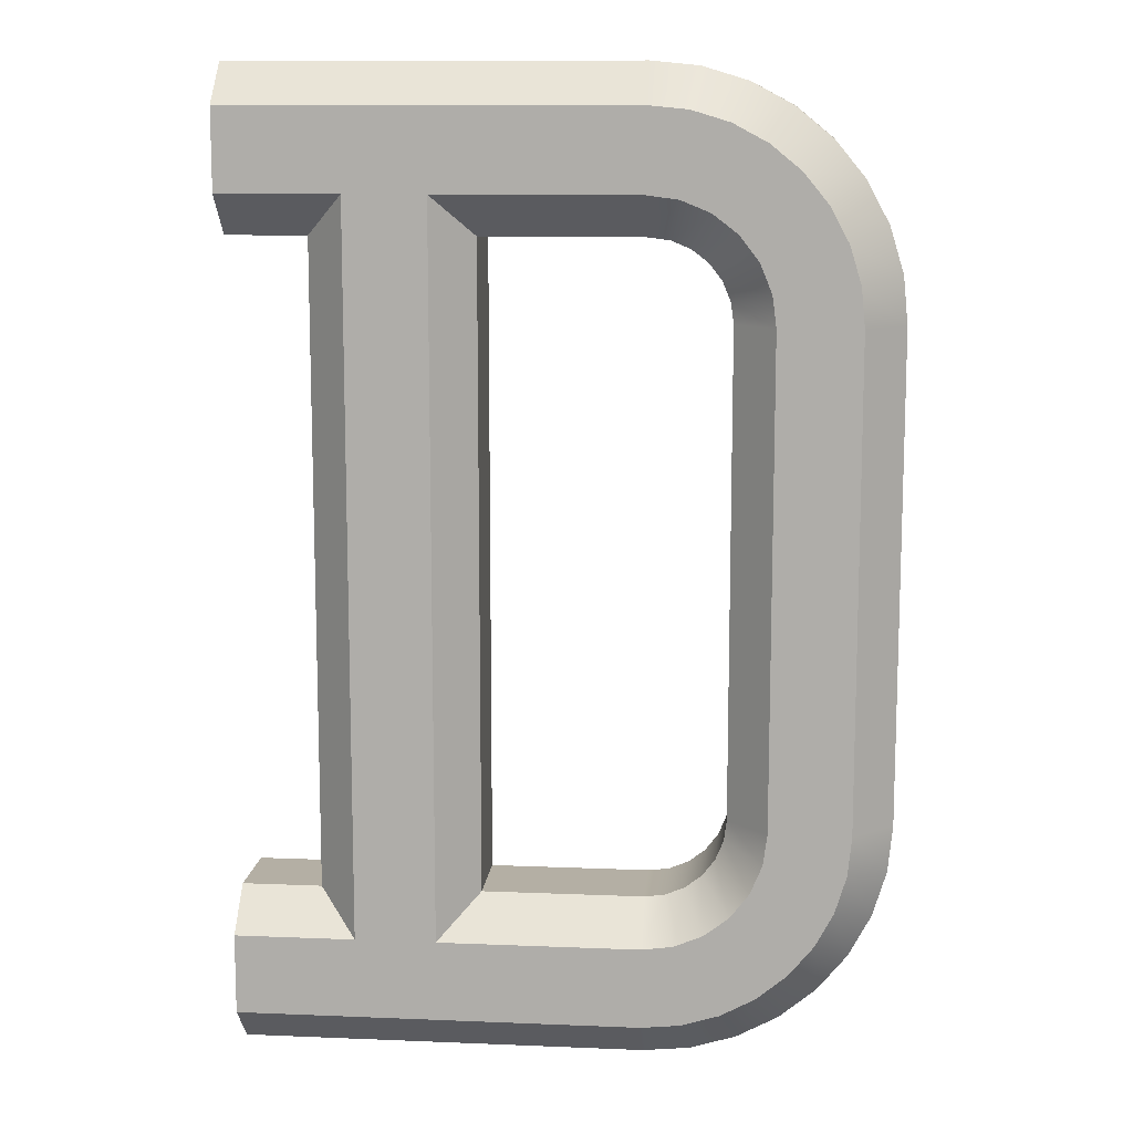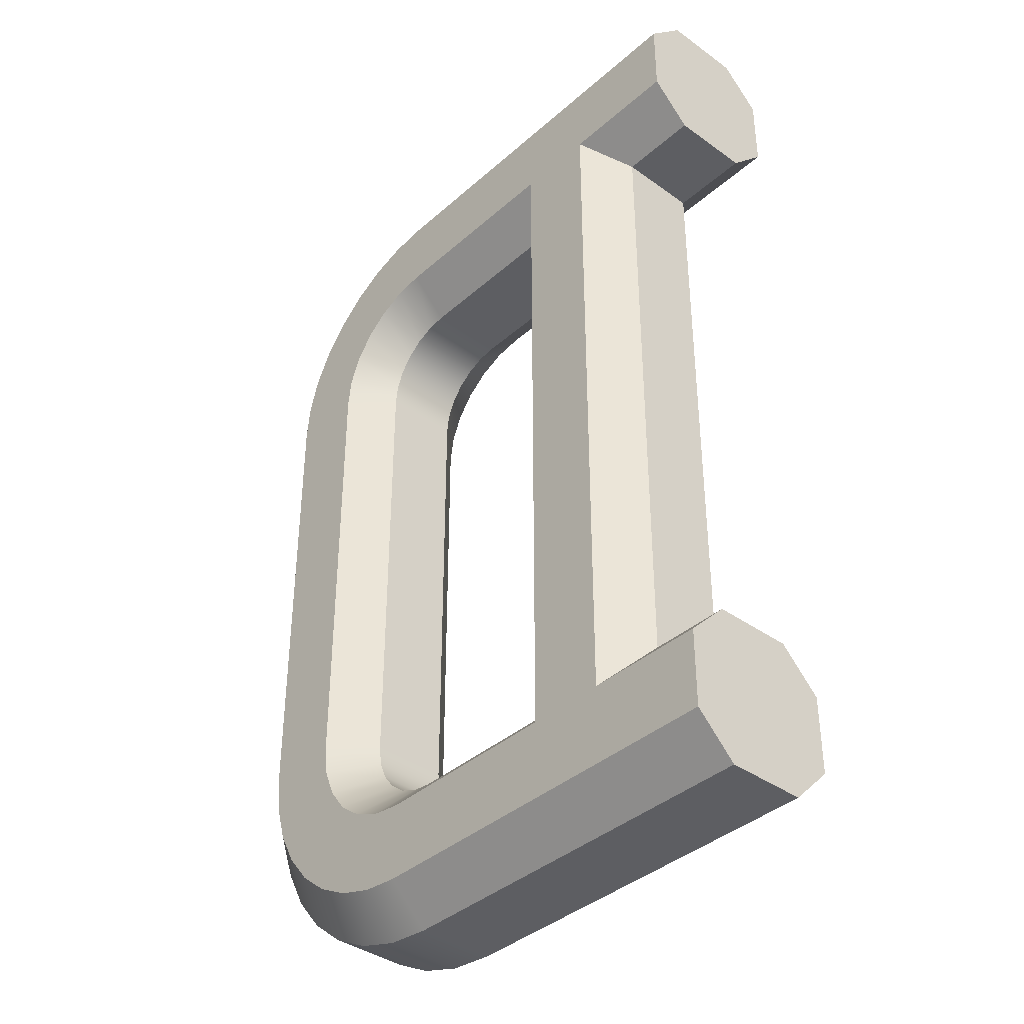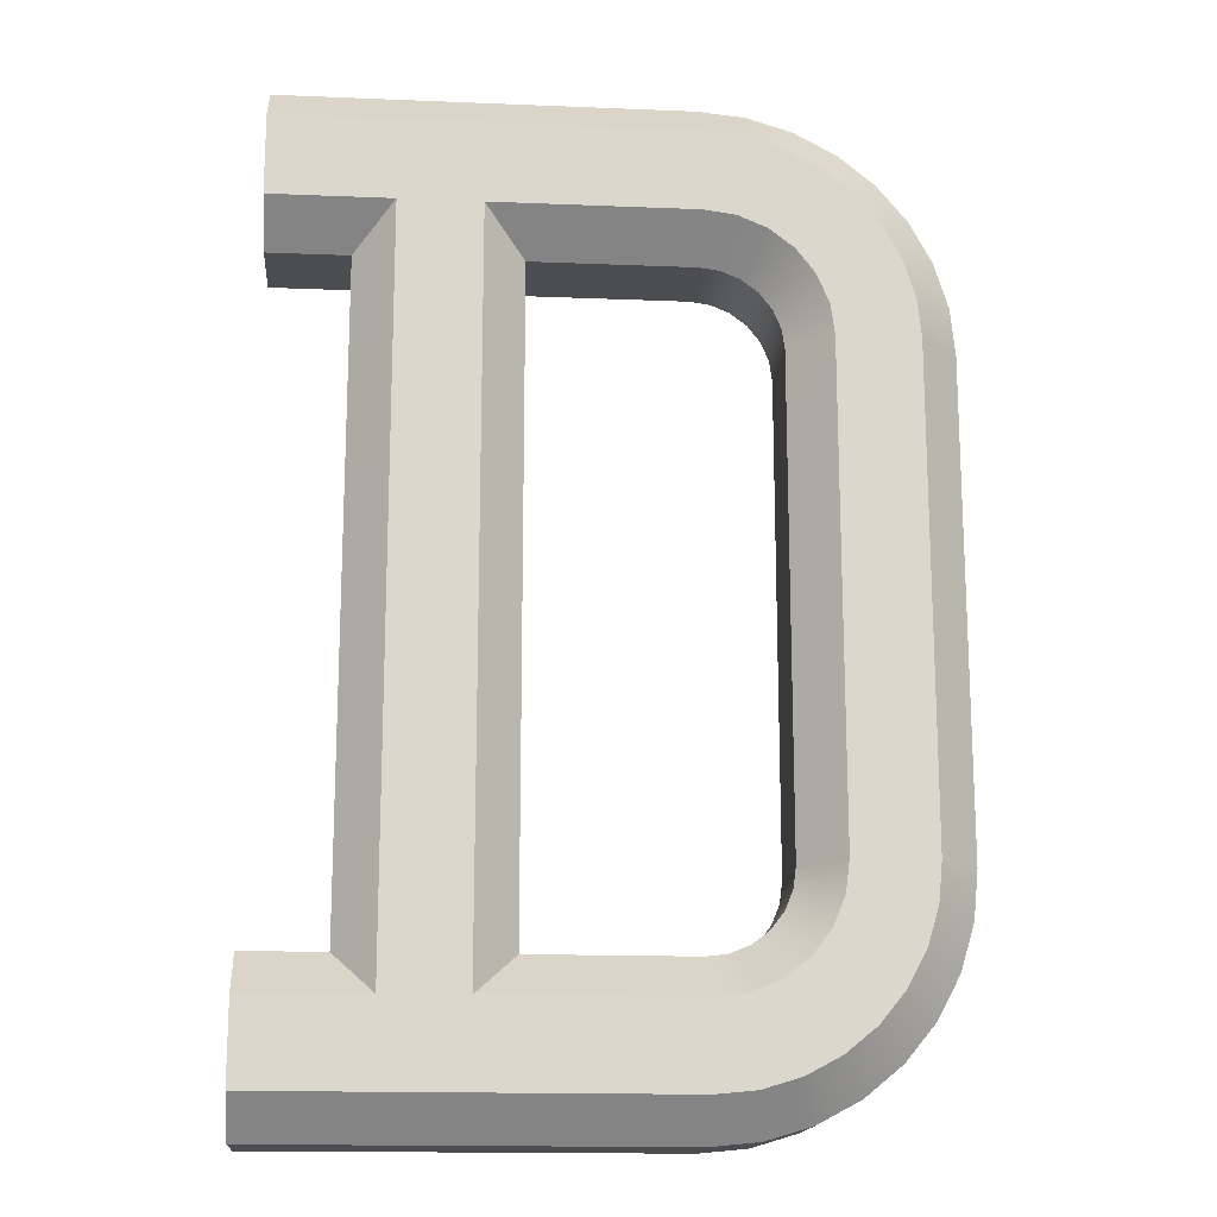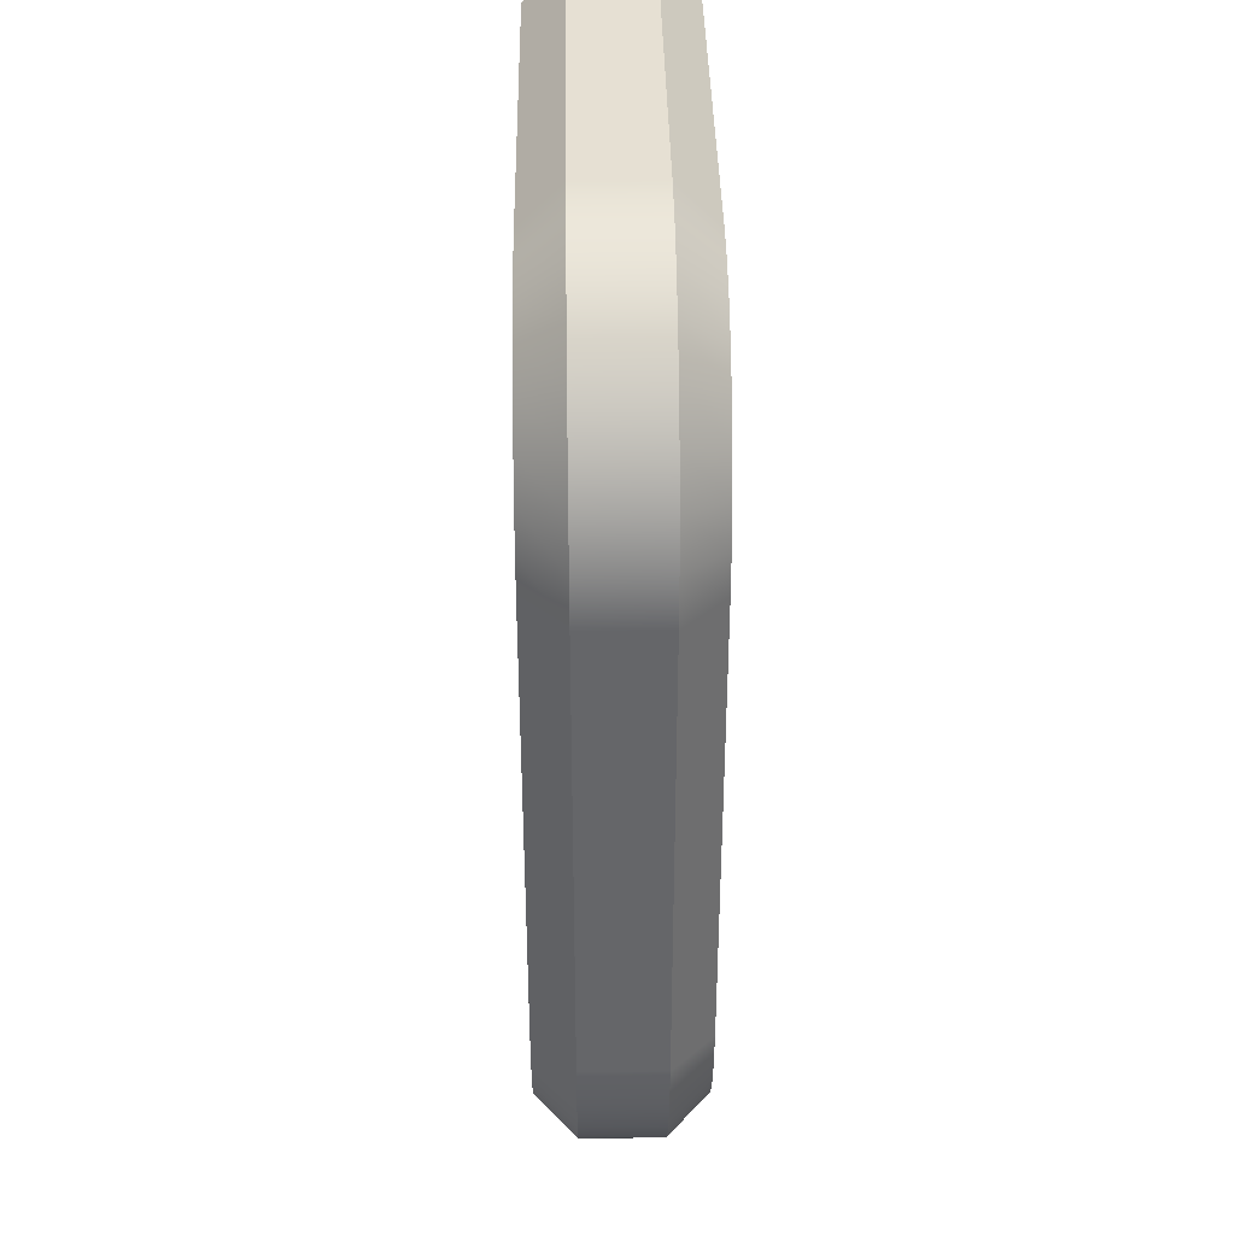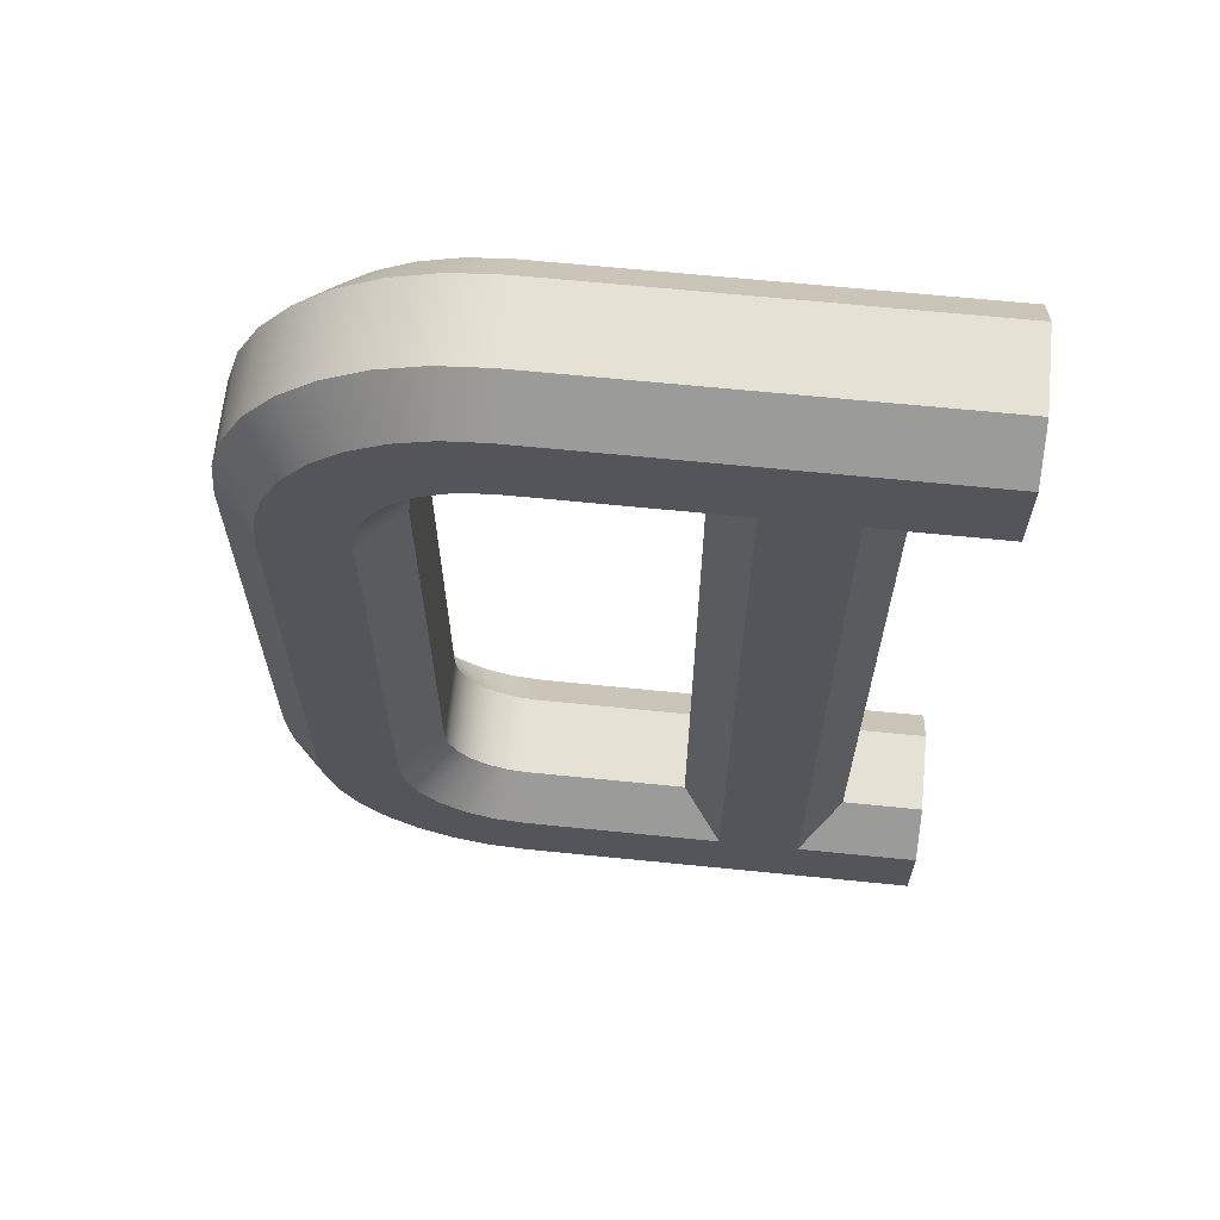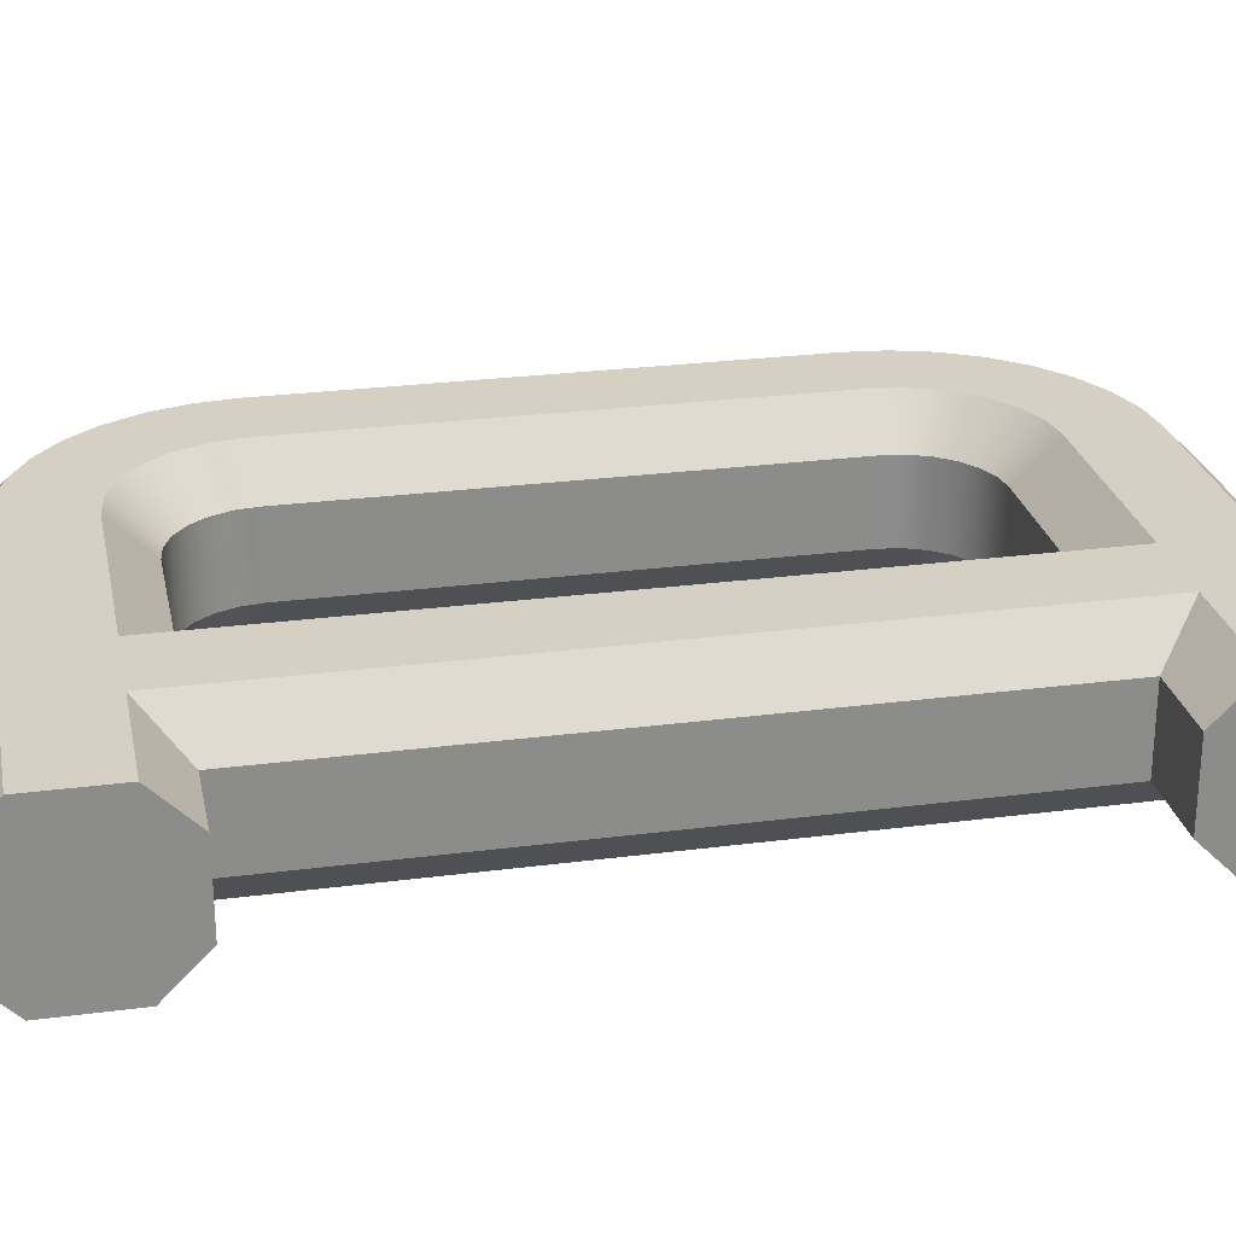
<metadata>
{"format":"obj","ext":"obj","renderer":"f3d","projection":"perspective","resolution":1024,"background":"white","views":[{"elev":11.3,"azim":5.7,"up":"+Y"},{"elev":-38.6,"azim":-132.2,"up":"+Y"},{"elev":-16.2,"azim":-4.8,"up":"+Y"},{"elev":38.3,"azim":89.1,"up":"+Y"},{"elev":64.9,"azim":-174.2,"up":"+Y"},{"elev":26.1,"azim":-101.7,"up":"+Z"}]}
</metadata>
<code>
o D
v -0.4 0.4 -0.05
v -0.4 0.45 -0.1
v -0.3 0.4 -0.05
v -0.25 0.45 -0.1
v -0.25 -0.45 -0.1
v -0.3 -0.4 -0.05
v -0.4 -0.45 -0.1
v -0.4 -0.4 -0.05
v -0.15 -0.45 -0.1
v -0.15 0.45 -0.1
v -0.4 0.55 -0.1
v 0.1 -0.45 -0.1
v 0.1 -0.55 -0.1
v -0.4 -0.55 -0.1
v 0.1488 -0.5452 -0.1
v 0.1388 -0.4449 -0.1
v 0.1957 -0.531 -0.1
v 0.175 -0.4299 -0.1
v 0.2389 -0.5079 -0.1
v 0.2061 -0.4061 -0.1
v 0.2768 -0.4768 -0.1
v 0.3079 -0.4389 -0.1
v 0.2299 -0.375 -0.1
v 0.331 -0.3957 -0.1
v 0.2449 -0.3388 -0.1
v 0.3452 -0.3488 -0.1
v 0.25 -0.3 -0.1
v 0.35 -0.3 -0.1
v 0.35 0.3 -0.1
v 0.25 0.3 -0.1
v 0.3452 0.3488 -0.1
v 0.2449 0.3388 -0.1
v 0.331 0.3957 -0.1
v 0.2299 0.375 -0.1
v 0.3079 0.4389 -0.1
v 0.2061 0.4061 -0.1
v 0.2768 0.4768 -0.1
v 0.2389 0.5079 -0.1
v 0.175 0.4299 -0.1
v 0.1957 0.531 -0.1
v 0.1388 0.4449 -0.1
v 0.1488 0.5452 -0.1
v 0.1 0.45 -0.1
v 0.1 0.55 -0.1
v -0.4 0.6 0.05
v -0.4 0.6 -0.05
v -0.4 0.55 0.1
v -0.4 0.4 0.05
v -0.4 0.45 0.1
v 0.1 0.6 -0.05
v 0.1585 0.5942 -0.05
v 0.2148 0.5772 -0.05
v 0.2667 0.5494 -0.05
v 0.3121 0.5121 -0.05
v 0.3494 0.4667 -0.05
v 0.3772 0.4148 -0.05
v 0.3942 0.3585 -0.05
v 0.4 0.3 -0.05
v 0.4 -0.3 -0.05
v 0.3942 -0.3585 -0.05
v 0.3772 -0.4148 -0.05
v 0.3494 -0.4667 -0.05
v 0.3121 -0.5121 -0.05
v 0.2667 -0.5494 -0.05
v 0.2148 -0.5772 -0.05
v 0.1585 -0.5942 -0.05
v 0.1 -0.6 -0.05
v -0.4 -0.6 -0.05
v -0.4 -0.6 0.05
v 0.1 -0.6 0.05
v 0.1585 -0.5942 0.05
v 0.2148 -0.5772 0.05
v 0.2667 -0.5494 0.05
v 0.3121 -0.5121 0.05
v 0.3494 -0.4667 0.05
v 0.3772 -0.4148 0.05
v 0.3942 -0.3585 0.05
v 0.4 -0.3 0.05
v 0.4 0.3 0.05
v 0.3942 0.3585 0.05
v 0.3772 0.4148 0.05
v 0.3494 0.4667 0.05
v 0.3121 0.5121 0.05
v 0.2667 0.5494 0.05
v 0.2148 0.5772 0.05
v 0.1585 0.5942 0.05
v 0.1 0.6 0.05
v -0.4 -0.55 0.1
v 0.1 -0.55 0.1
v 0.35 -0.3 0.1
v 0.3452 -0.3488 0.1
v 0.331 -0.3957 0.1
v 0.3079 -0.4389 0.1
v 0.2768 -0.4768 0.1
v 0.2389 -0.5079 0.1
v 0.1957 -0.531 0.1
v 0.1488 -0.5452 0.1
v 0.35 0.3 0.1
v 0.1 0.55 0.1
v 0.1488 0.5452 0.1
v 0.1957 0.531 0.1
v 0.2389 0.5079 0.1
v 0.2768 0.4768 0.1
v 0.3079 0.4389 0.1
v 0.331 0.3957 0.1
v 0.3452 0.3488 0.1
v -0.15 -0.45 0.1
v -0.25 -0.45 0.1
v -0.4 -0.45 0.1
v 0.1 -0.45 0.1
v 0.1388 -0.4449 0.1
v 0.175 -0.4299 0.1
v 0.2061 -0.4061 0.1
v 0.2299 -0.375 0.1
v 0.2449 -0.3388 0.1
v 0.25 -0.3 0.1
v 0.25 0.3 0.1
v 0.2449 0.3388 0.1
v 0.2299 0.375 0.1
v 0.2061 0.4061 0.1
v 0.175 0.4299 0.1
v 0.1388 0.4449 0.1
v 0.1 0.45 0.1
v -0.15 0.45 0.1
v -0.25 0.45 0.1
v -0.1 0.4 -0.05
v -0.1 -0.4 -0.05
v 0.1 0.4 -0.05
v 0.2 0.3 -0.05
v 0.1966 0.3259 -0.05
v 0.1866 0.35 -0.05
v 0.1707 0.3707 -0.05
v 0.15 0.3866 -0.05
v 0.1259 0.3966 -0.05
v 0.2 -0.3 -0.05
v 0.1 -0.4 -0.05
v 0.1259 -0.3966 -0.05
v 0.15 -0.3866 -0.05
v 0.1707 -0.3707 -0.05
v 0.1866 -0.35 -0.05
v 0.1966 -0.3259 -0.05
v 0.2 -0.3 0.05
v 0.1966 -0.3259 0.05
v 0.1866 -0.35 0.05
v 0.1707 -0.3707 0.05
v 0.15 -0.3866 0.05
v 0.1259 -0.3966 0.05
v 0.1 -0.4 0.05
v -0.1 -0.4 0.05
v -0.1 0.4 0.05
v -0.4 -0.4 0.05
v -0.3 -0.4 0.05
v -0.3 0.4 0.05
v 0.1 0.4 0.05
v 0.2 0.3 0.05
v 0.1966 0.3259 0.05
v 0.1866 0.35 0.05
v 0.1707 0.3707 0.05
v 0.15 0.3866 0.05
v 0.1259 0.3966 0.05
f 1 2 3
f 3 2 4
f 4 5 3
f 3 5 6
f 5 7 6
f 6 7 8
f 9 5 10
f 10 5 4
f 10 4 11
f 11 4 2
f 12 13 9
f 9 13 14
f 9 14 5
f 5 14 7
f 13 12 15
f 15 12 16
f 15 16 17
f 17 16 18
f 17 18 19
f 19 18 20
f 19 20 21
f 21 20 22
f 22 20 23
f 22 23 24
f 24 23 25
f 24 25 26
f 26 25 27
f 26 27 28
f 28 27 29
f 29 27 30
f 29 30 31
f 31 30 32
f 31 32 33
f 33 32 34
f 33 34 35
f 35 34 36
f 35 36 37
f 37 36 38
f 38 36 39
f 38 39 40
f 40 39 41
f 40 41 42
f 42 41 43
f 42 43 44
f 44 43 10
f 44 10 11
f 1 45 2
f 2 45 46
f 2 46 11
f 45 1 47
f 47 1 48
f 47 48 49
f 46 50 11
f 11 50 44
f 44 50 42
f 42 50 51
f 42 51 40
f 40 51 52
f 40 52 38
f 38 52 53
f 38 53 37
f 37 53 54
f 37 54 35
f 35 54 55
f 35 55 33
f 33 55 56
f 33 56 31
f 31 56 57
f 31 57 29
f 29 57 58
f 59 28 58
f 58 28 29
f 28 59 26
f 26 59 60
f 26 60 24
f 24 60 61
f 24 61 22
f 22 61 62
f 22 62 21
f 21 62 63
f 21 63 19
f 19 63 64
f 19 64 17
f 17 64 65
f 17 65 15
f 15 65 66
f 15 66 13
f 13 66 67
f 14 13 68
f 68 13 67
f 68 67 69
f 69 67 70
f 70 67 71
f 71 67 66
f 71 66 72
f 72 66 65
f 72 65 73
f 73 65 64
f 73 64 74
f 74 64 63
f 74 63 75
f 75 63 62
f 75 62 76
f 76 62 61
f 76 61 77
f 77 61 60
f 77 60 78
f 78 60 59
f 59 58 78
f 78 58 79
f 79 58 80
f 80 58 57
f 80 57 81
f 81 57 56
f 81 56 82
f 82 56 55
f 82 55 83
f 83 55 54
f 83 54 84
f 84 54 53
f 84 53 85
f 85 53 52
f 85 52 86
f 86 52 51
f 86 51 87
f 87 51 50
f 50 46 87
f 87 46 45
f 69 70 88
f 88 70 89
f 78 90 77
f 77 90 91
f 77 91 76
f 76 91 92
f 76 92 75
f 75 92 93
f 75 93 74
f 74 93 94
f 74 94 73
f 73 94 95
f 73 95 72
f 72 95 96
f 72 96 71
f 71 96 97
f 71 97 70
f 70 97 89
f 79 98 78
f 78 98 90
f 87 99 86
f 86 99 100
f 86 100 85
f 85 100 101
f 85 101 84
f 84 101 102
f 84 102 83
f 83 102 103
f 83 103 82
f 82 103 104
f 82 104 81
f 81 104 105
f 81 105 80
f 80 105 106
f 80 106 79
f 79 106 98
f 47 99 45
f 45 99 87
f 89 107 88
f 88 107 108
f 88 108 109
f 107 89 110
f 110 89 97
f 110 97 111
f 111 97 96
f 111 96 112
f 112 96 95
f 112 95 113
f 113 95 94
f 113 94 93
f 113 93 114
f 114 93 92
f 114 92 115
f 115 92 91
f 115 91 116
f 116 91 90
f 116 90 117
f 117 90 98
f 117 98 106
f 117 106 118
f 118 106 105
f 118 105 119
f 119 105 104
f 119 104 120
f 120 104 103
f 120 103 102
f 120 102 121
f 121 102 101
f 121 101 122
f 122 101 100
f 122 100 123
f 123 100 99
f 123 99 124
f 124 99 47
f 124 47 125
f 125 47 49
f 124 125 107
f 107 125 108
f 10 126 9
f 9 126 127
f 10 43 126
f 126 43 128
f 30 129 32
f 32 129 130
f 32 130 34
f 34 130 131
f 34 131 36
f 36 131 132
f 36 132 39
f 39 132 133
f 39 133 41
f 41 133 134
f 41 134 43
f 43 134 128
f 27 135 30
f 30 135 129
f 12 136 16
f 16 136 137
f 16 137 18
f 18 137 138
f 18 138 20
f 20 138 139
f 20 139 23
f 23 139 140
f 23 140 25
f 25 140 141
f 25 141 27
f 27 141 135
f 136 12 127
f 127 12 9
f 142 135 143
f 143 135 141
f 143 141 144
f 144 141 140
f 144 140 145
f 145 140 139
f 145 139 146
f 146 139 138
f 146 138 147
f 147 138 137
f 147 137 148
f 148 137 136
f 136 127 148
f 148 127 149
f 127 126 149
f 149 126 150
f 151 109 152
f 152 109 108
f 125 153 108
f 108 153 152
f 125 49 153
f 153 49 48
f 124 107 150
f 150 107 149
f 154 123 150
f 150 123 124
f 155 117 156
f 156 117 118
f 156 118 157
f 157 118 119
f 157 119 158
f 158 119 120
f 158 120 159
f 159 120 121
f 159 121 160
f 160 121 122
f 160 122 154
f 154 122 123
f 142 116 155
f 155 116 117
f 148 110 147
f 147 110 111
f 147 111 146
f 146 111 112
f 146 112 145
f 145 112 113
f 145 113 144
f 144 113 114
f 144 114 143
f 143 114 115
f 143 115 142
f 142 115 116
f 107 110 149
f 149 110 148
f 154 128 160
f 160 128 134
f 160 134 159
f 159 134 133
f 159 133 158
f 158 133 132
f 158 132 157
f 157 132 131
f 157 131 156
f 156 131 130
f 156 130 155
f 155 130 129
f 126 128 150
f 150 128 154
f 129 135 155
f 155 135 142
f 7 14 8
f 8 14 151
f 151 14 68
f 151 68 109
f 109 68 69
f 109 69 88
f 6 8 152
f 152 8 151
f 3 6 153
f 153 6 152
f 1 3 48
f 48 3 153

</code>
